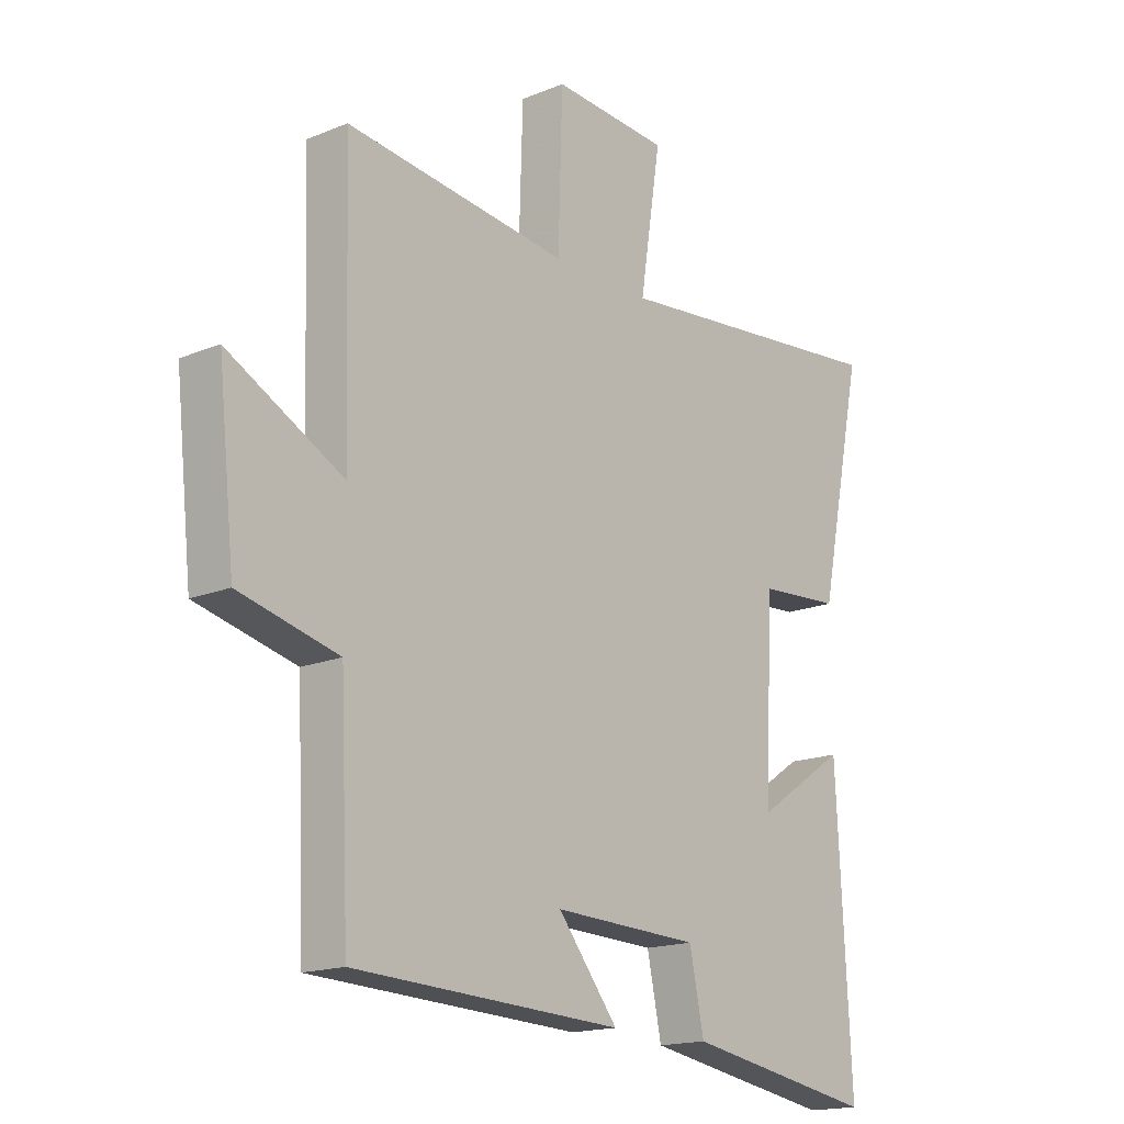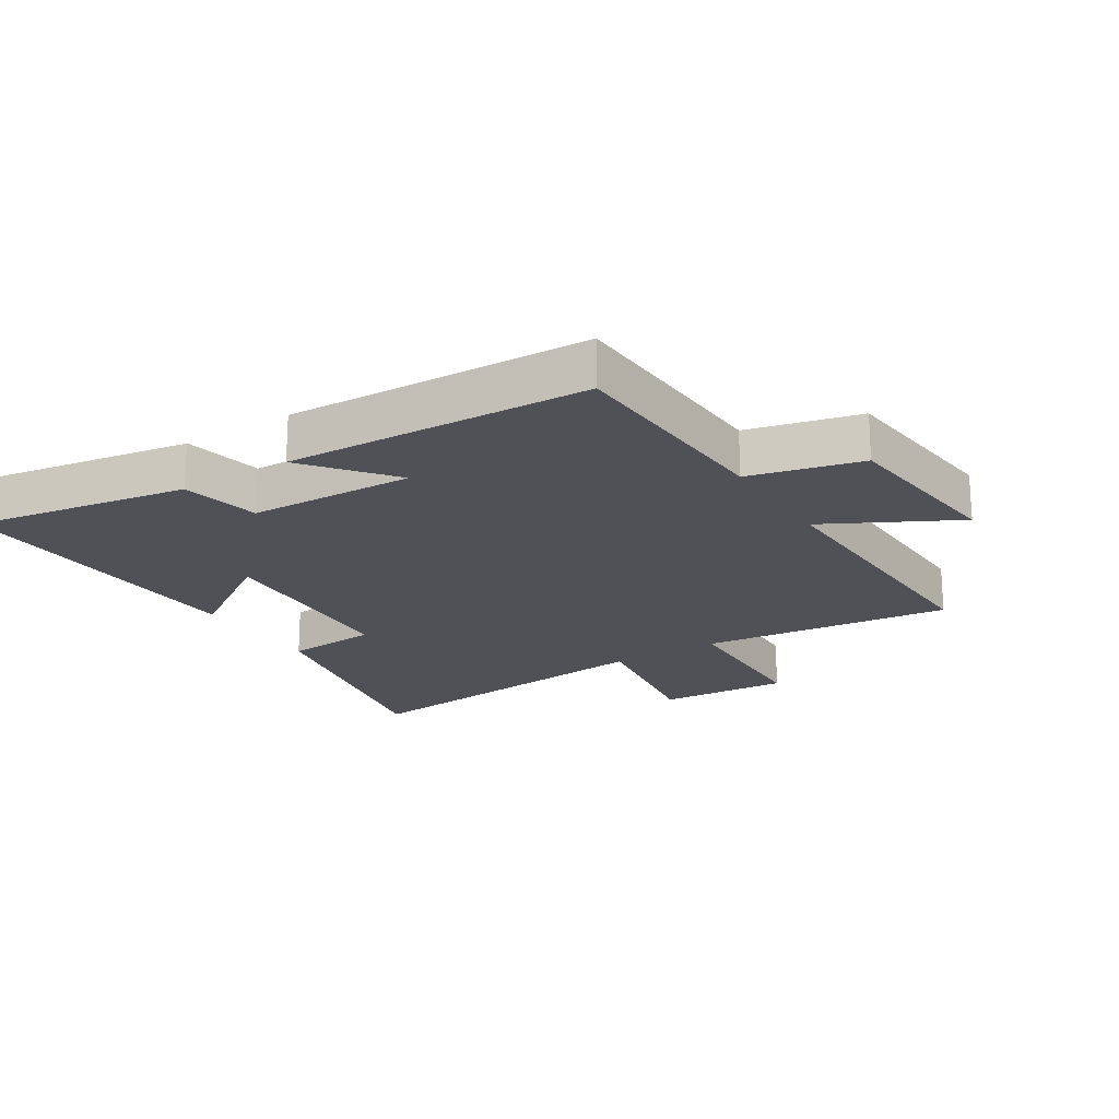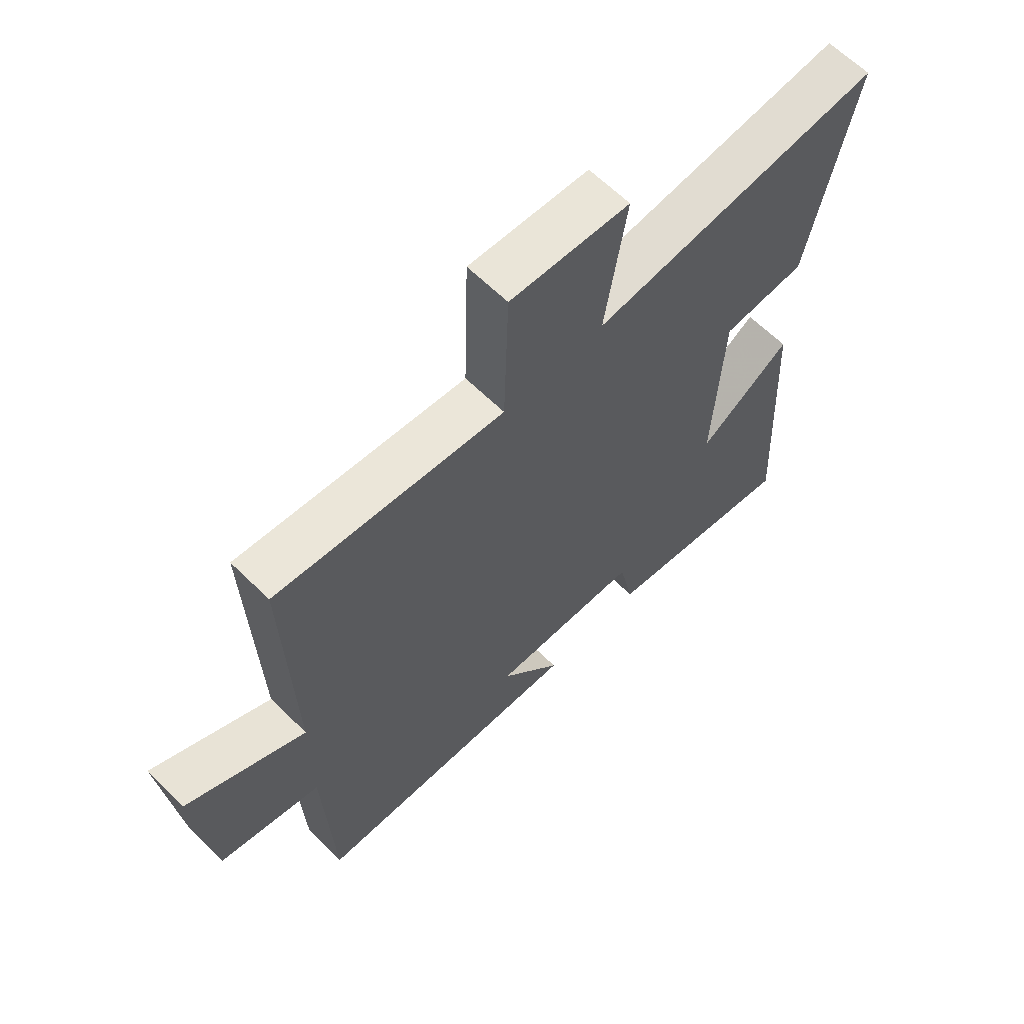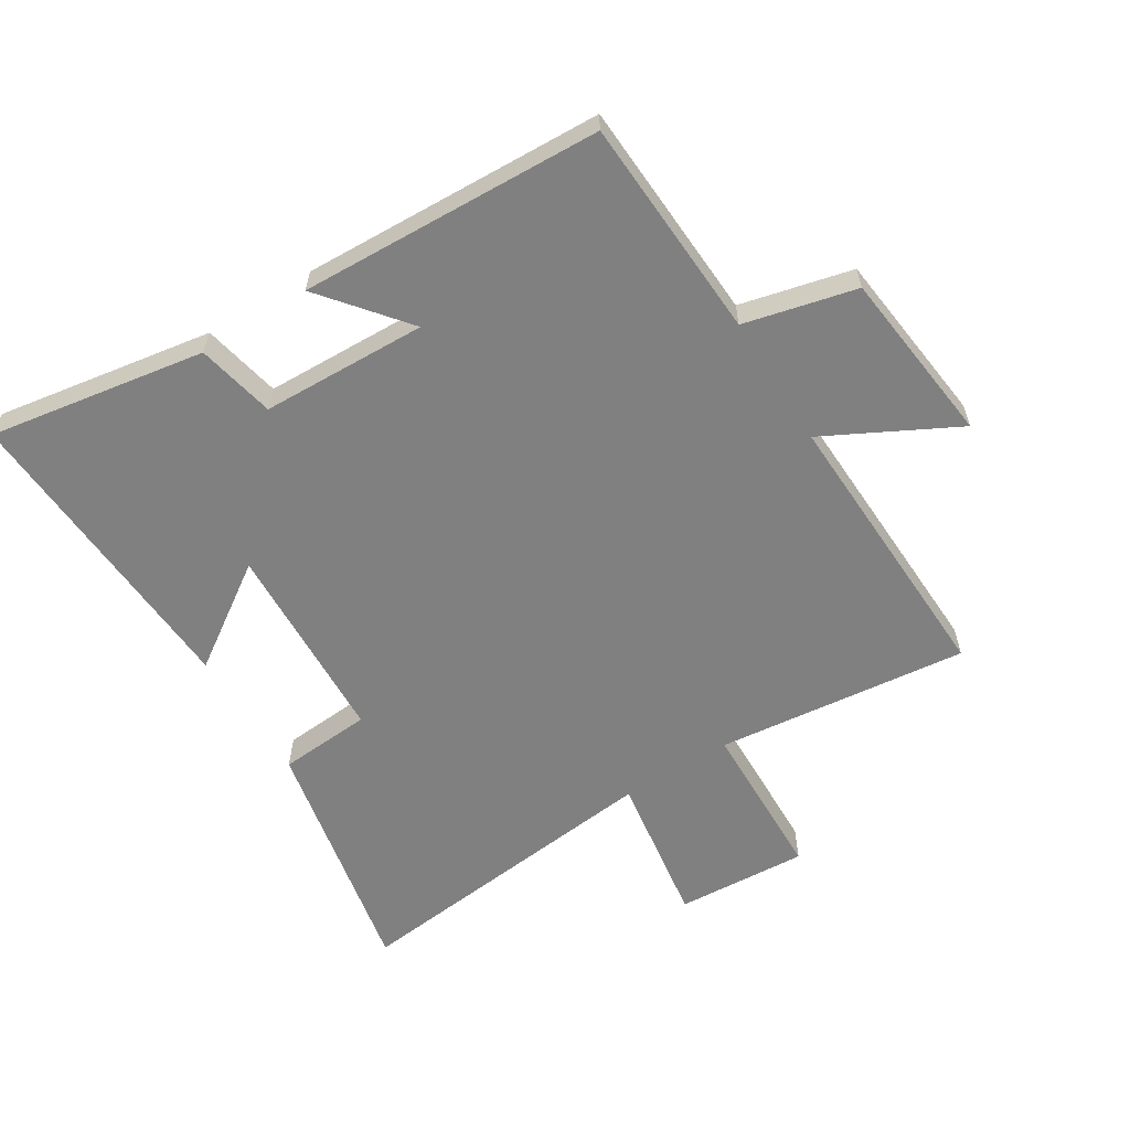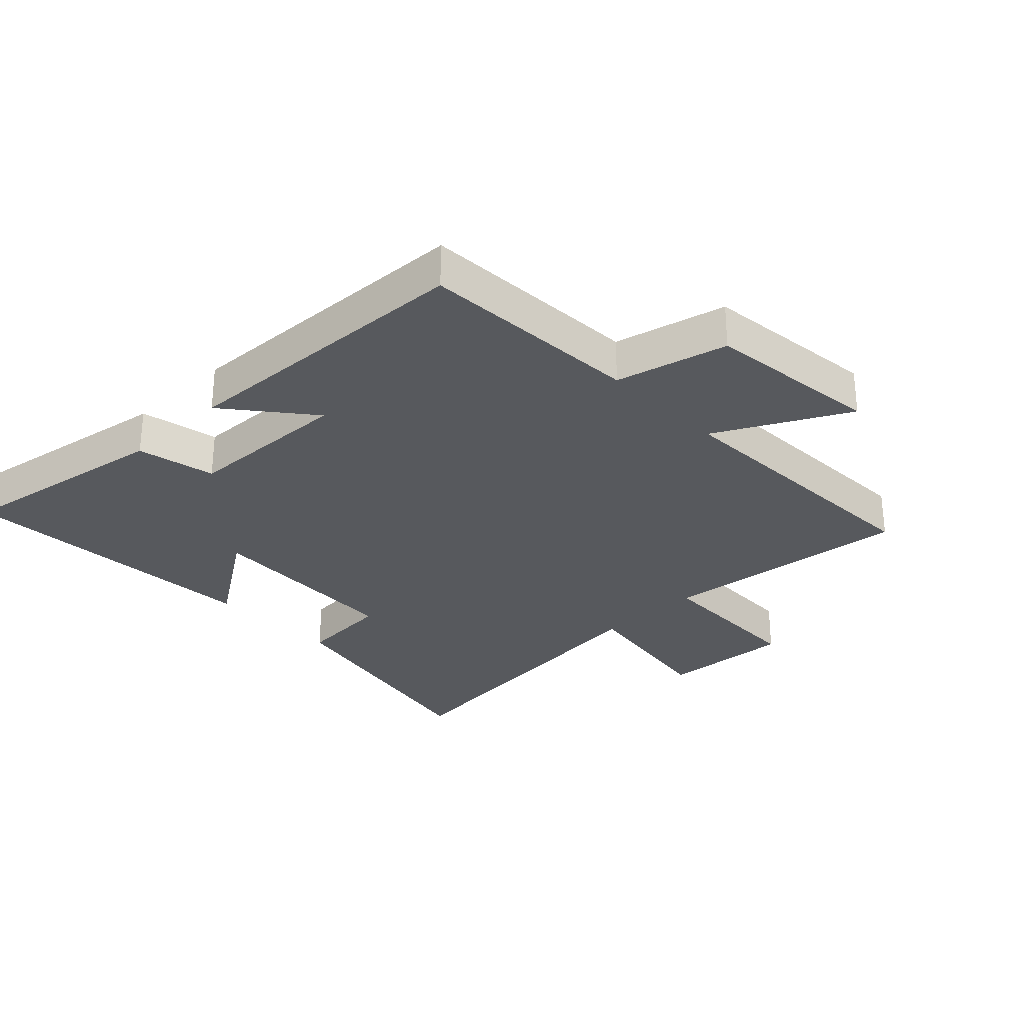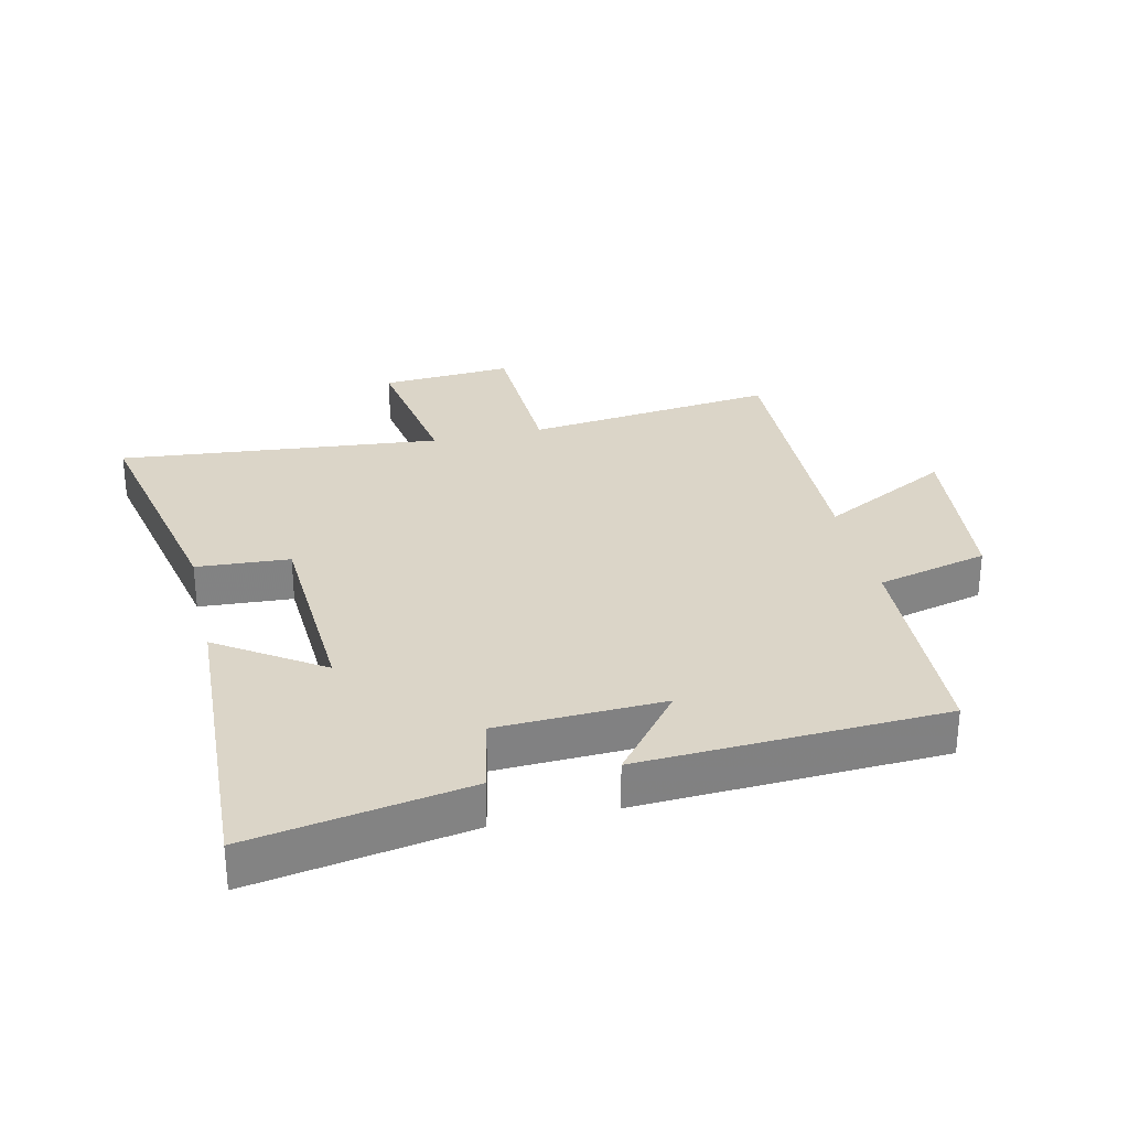
<metadata>
{"format":"obj","ext":"obj","renderer":"f3d","projection":"perspective","resolution":1024,"background":"white","views":[{"elev":-16.7,"azim":-50.2,"up":"+Z"},{"elev":-20.5,"azim":-147.7,"up":"+Y"},{"elev":63.2,"azim":-45.2,"up":"+Z"},{"elev":-60.1,"azim":-147.8,"up":"+Y"},{"elev":-29.6,"azim":-135.8,"up":"+Y"},{"elev":29.5,"azim":166.9,"up":"+Y"}]}
</metadata>
<code>
v 0.581 0.07 0.552
v 0.5 0.07 0.159
v 0.352 0.07 0.149
v 0.336 0.07 -0.175
v 0.5 0.07 -0.065
v 0.526 0.07 -0.559
v 0.181 0.07 -0.5
v 0.155 0.07 -0.375
v -0.109 0.07 -0.365
v -0.001 0.07 -0.5
v -0.484 0.07 -0.478
v -0.5 0.07 -0.123
v -0.678 0.07 -0.079
v -0.708 0.07 0.201
v -0.5 0.07 0.091
v -0.514 0.07 0.547
v -0.113 0.07 0.5
v -0.105 0.07 0.757
v 0.105 0.07 0.743
v 0.067 0.07 0.5
v 0.581 0 0.552
v 0.5 0 0.159
v 0.352 0 0.149
v 0.336 0 -0.175
v 0.5 0 -0.065
v 0.526 0 -0.559
v 0.181 0 -0.5
v 0.155 0 -0.375
v -0.109 0 -0.365
v -0.001 0 -0.5
v -0.484 0 -0.478
v -0.5 0 -0.123
v -0.678 0 -0.079
v -0.708 0 0.201
v -0.5 0 0.091
v -0.514 0 0.547
v -0.113 0 0.5
v -0.105 0 0.757
v 0.105 0 0.743
v 0.067 0 0.5
f 17 18 19 20
f 15 16 17
f 15 17 20
f 12 13 14 15
f 11 12 15
f 10 11 15
f 9 10 15
f 8 9 15 20
f 6 7 8
f 5 6 8
f 4 5 8
f 3 4 8 20
f 1 2 3 20
f 40 39 38 37
f 37 36 35
f 40 37 35
f 35 34 33 32
f 35 32 31
f 35 31 30
f 35 30 29
f 40 35 29 28
f 28 27 26
f 28 26 25
f 28 25 24
f 40 28 24 23
f 40 23 22 21
f 1 21 22 2
f 2 22 23 3
f 3 23 24 4
f 4 24 25 5
f 5 25 26 6
f 6 26 27 7
f 7 27 28 8
f 8 28 29 9
f 9 29 30 10
f 10 30 31 11
f 11 31 32 12
f 12 32 33 13
f 13 33 34 14
f 14 34 35 15
f 15 35 36 16
f 16 36 37 17
f 17 37 38 18
f 18 38 39 19
f 19 39 40 20
f 20 40 21 1

</code>
